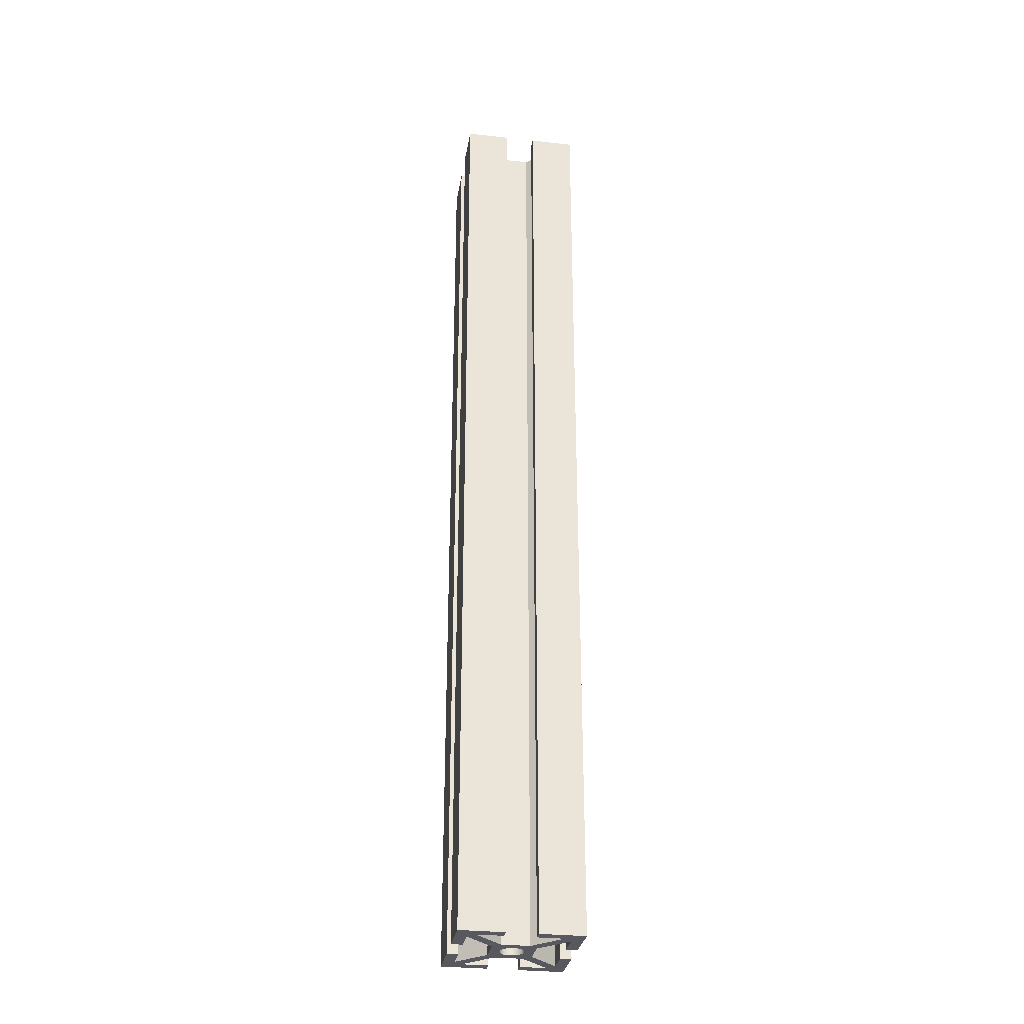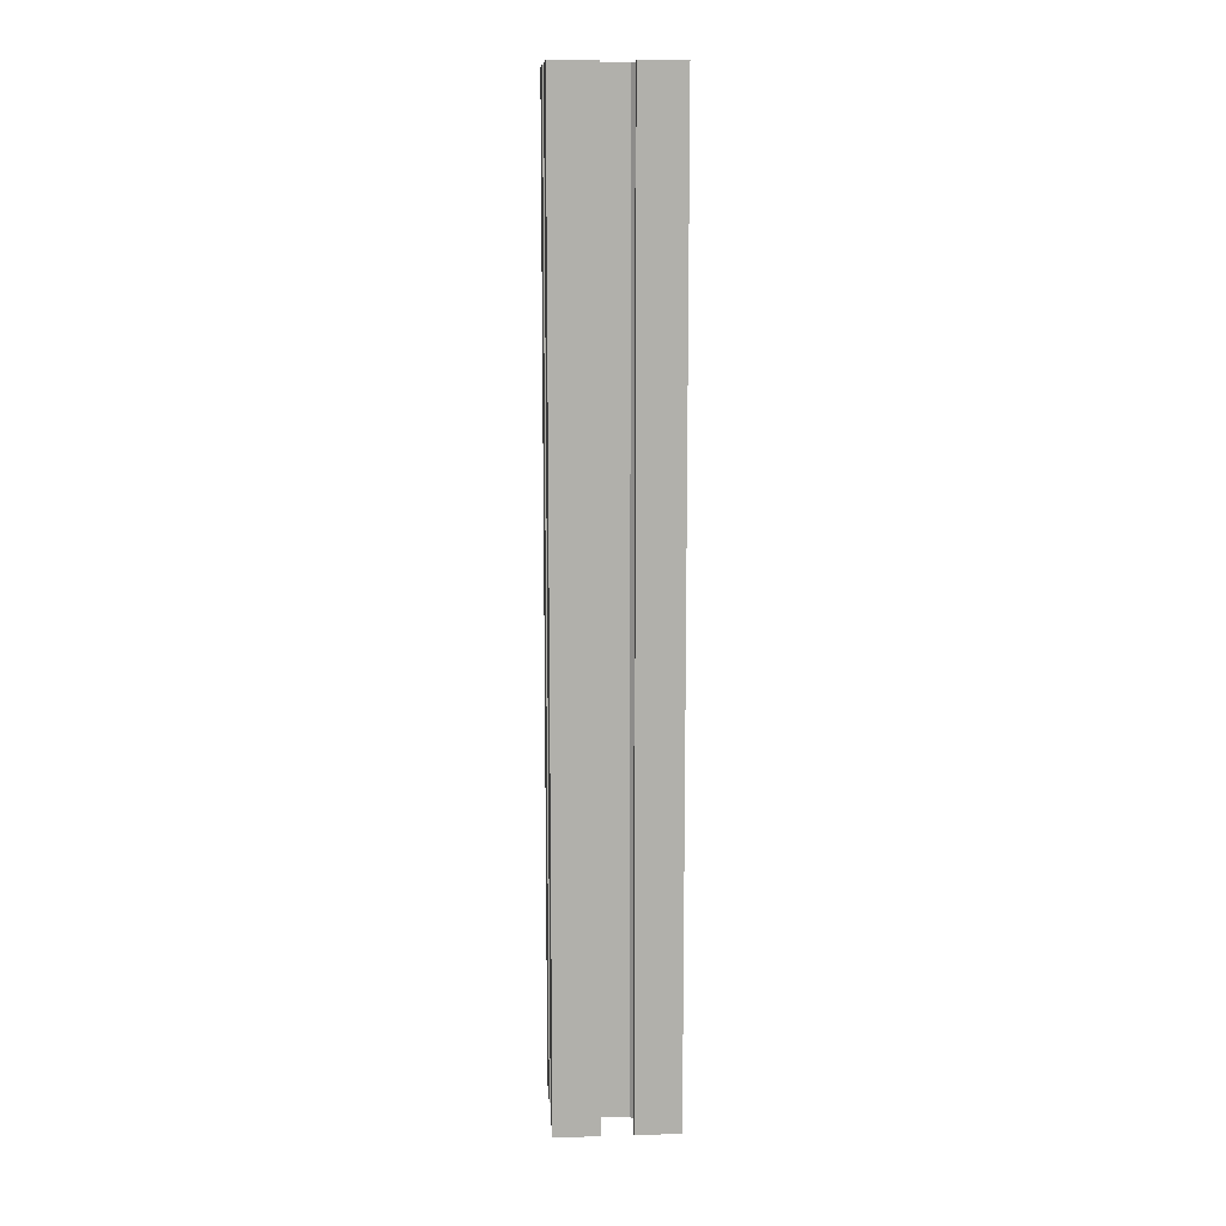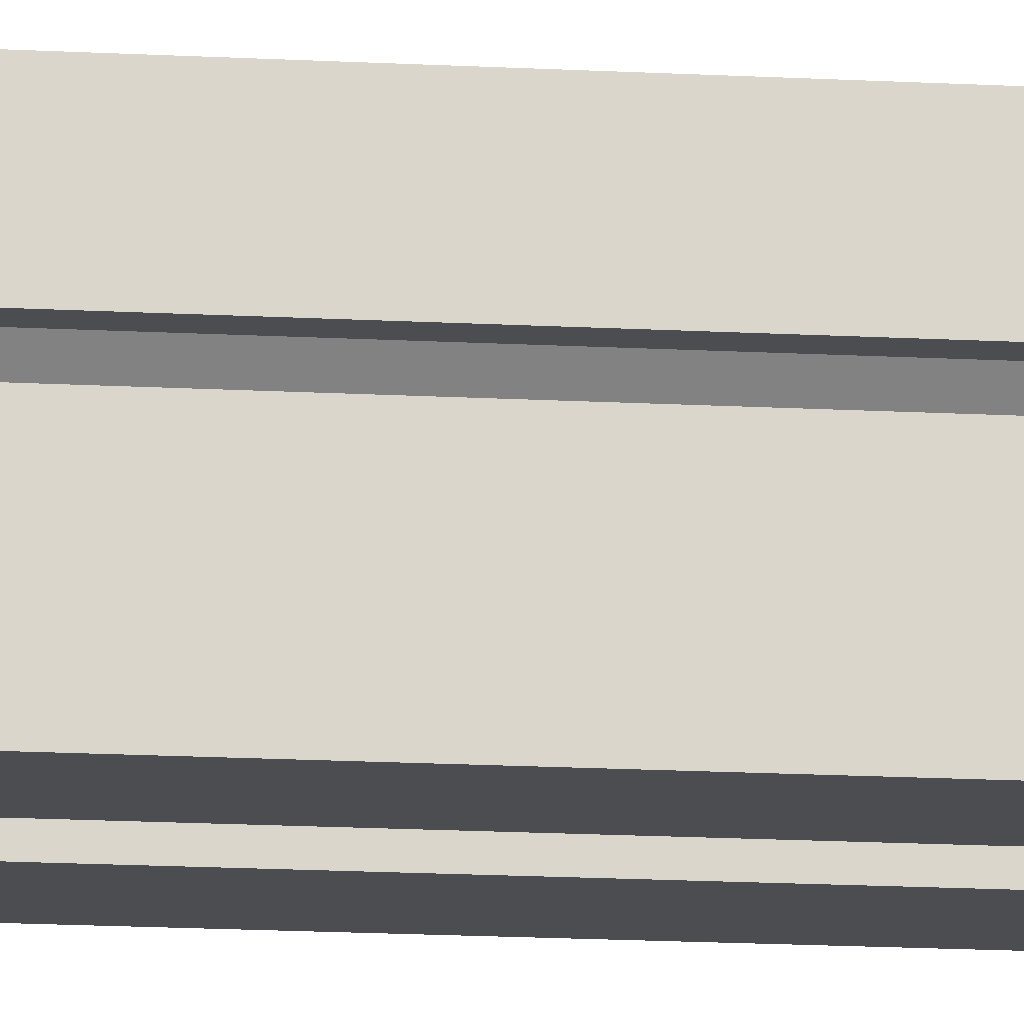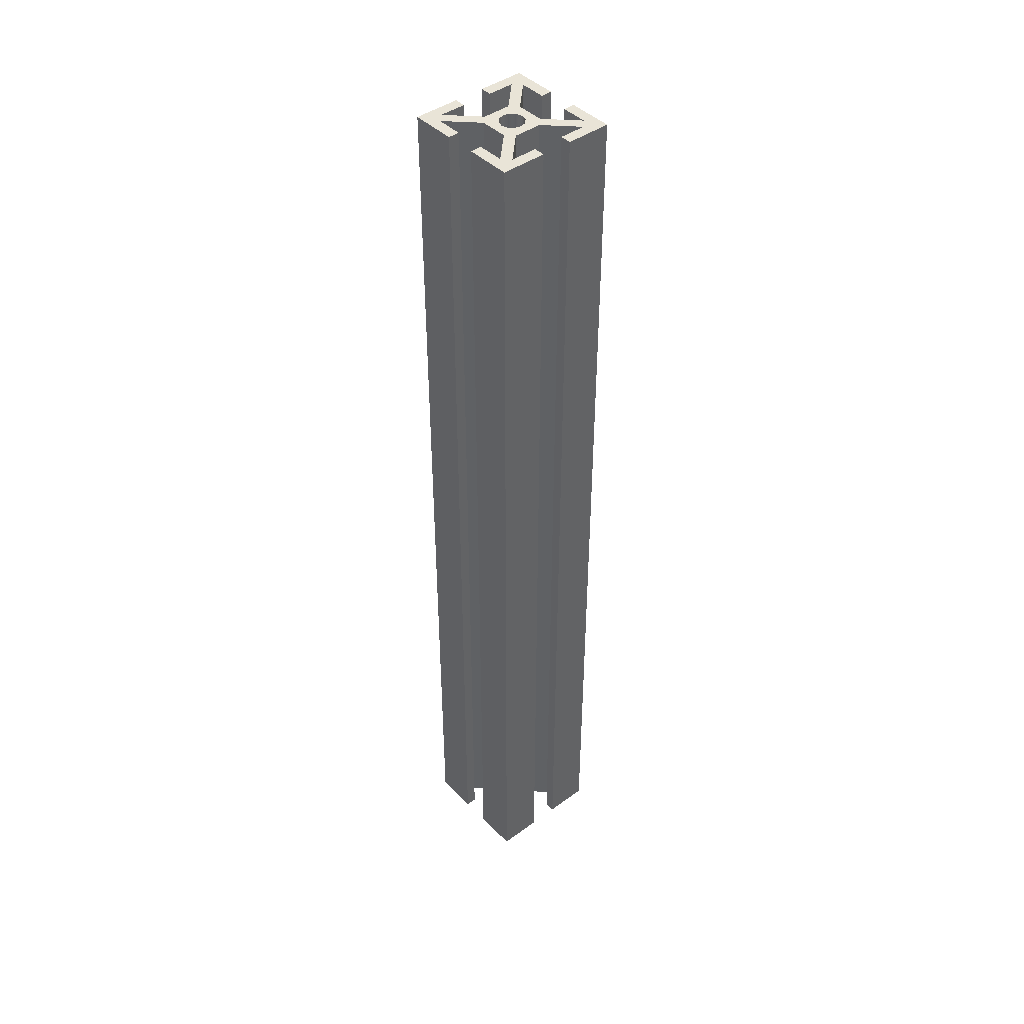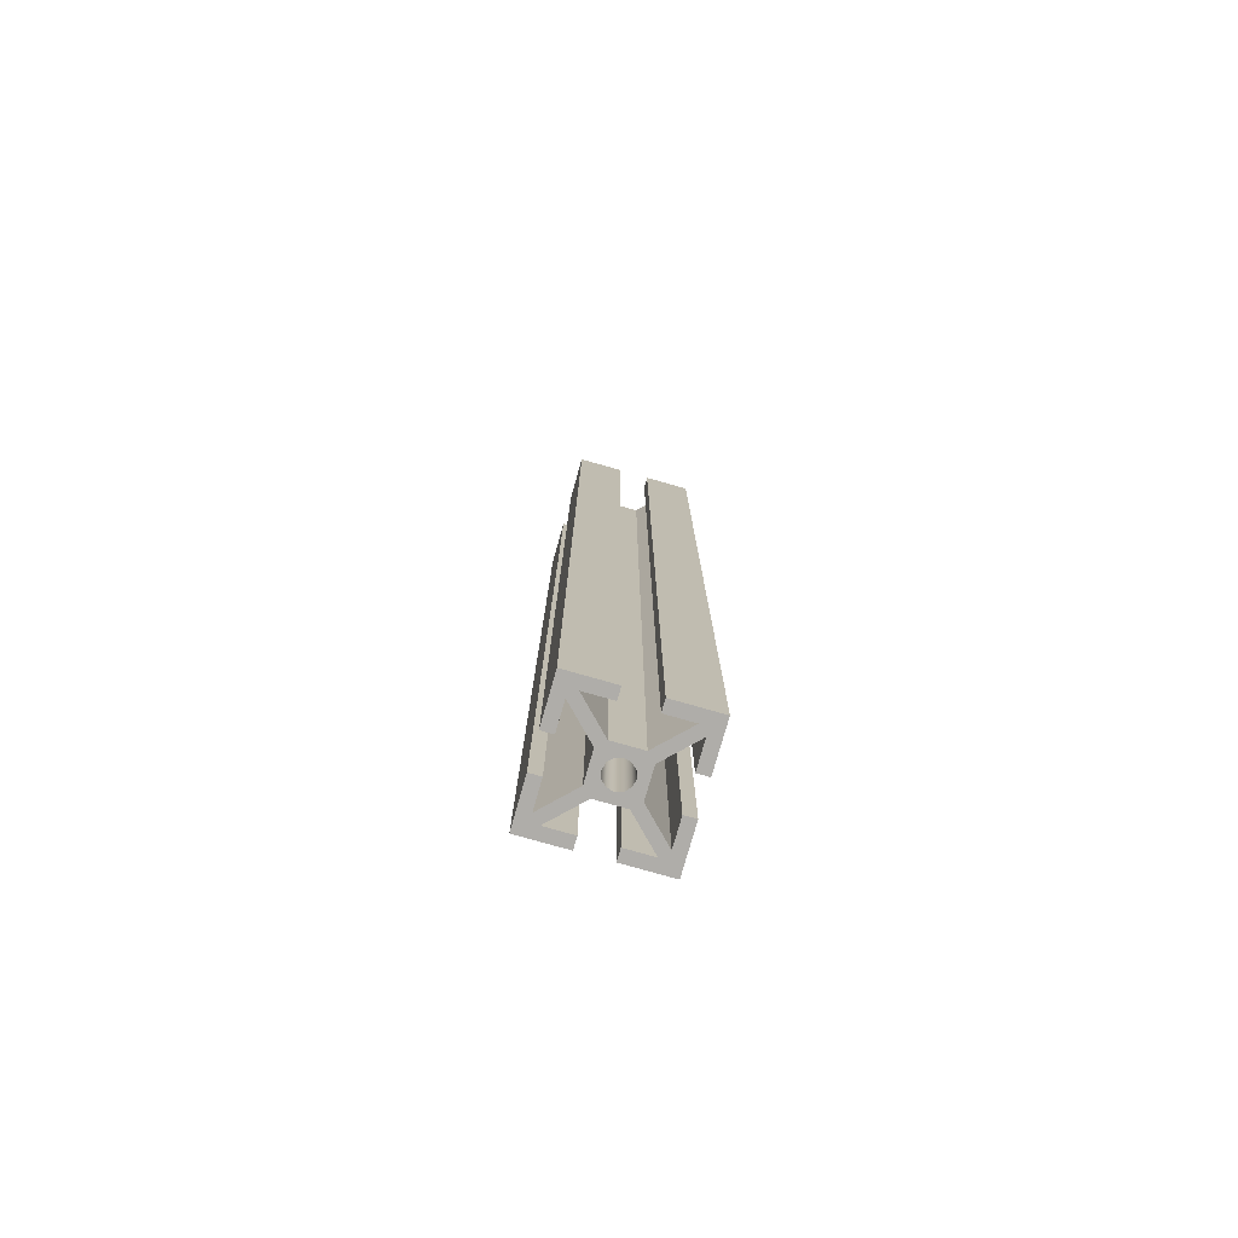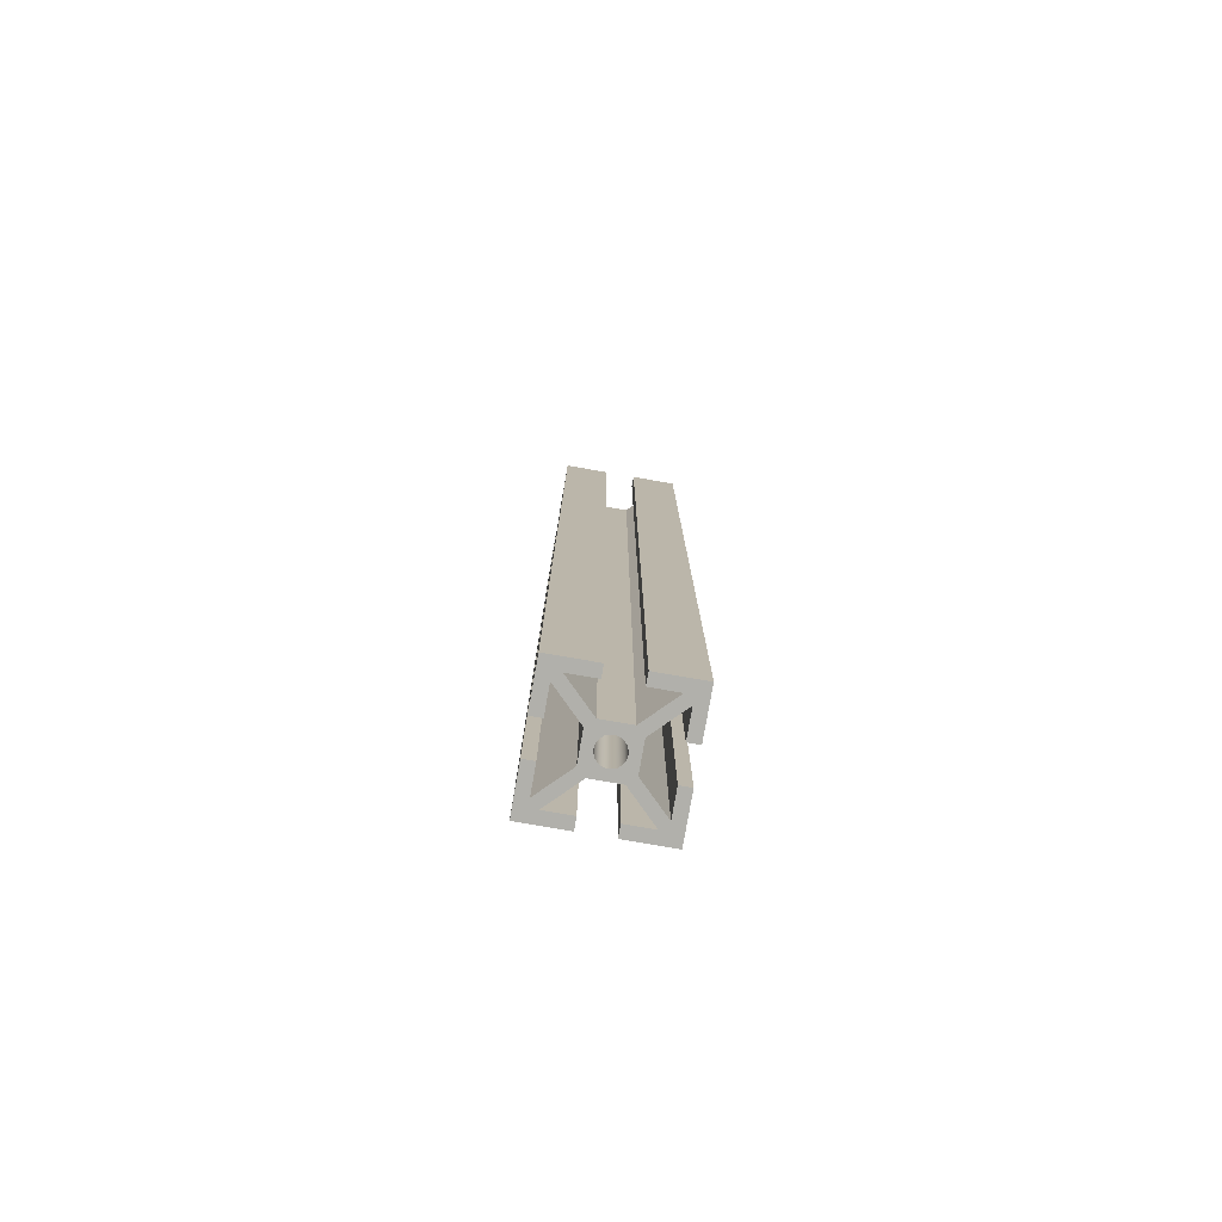
<metadata>
{"format":"obj","ext":"obj","renderer":"f3d","projection":"perspective","resolution":1024,"background":"white","views":[{"elev":-30.4,"azim":170.8,"up":"+Y"},{"elev":11.9,"azim":-94.0,"up":"+Y"},{"elev":-15.6,"azim":-96.7,"up":"+Z"},{"elev":43.4,"azim":-130.6,"up":"+Y"},{"elev":-77.4,"azim":164.1,"up":"+Y"},{"elev":-78.5,"azim":170.1,"up":"+Y"}]}
</metadata>
<code>
v 2.833 0 6.661
v 2.247 0 6.661
v 2.247 20.32 6.661
v 2.833 20.32 6.661
v 3.417 0 6.077
v 2.833 0 6.661
v 2.833 20.32 6.661
v 3.417 20.32 6.077
v 2.247 0 6.661
v 1.663 0 6.077
v 1.663 20.32 6.077
v 2.247 20.32 6.661
v 2.864 0 6.077
v 3.417 0 6.077
v 3.417 20.32 6.077
v 2.864 20.32 6.077
v 1.663 0 6.077
v 2.216 0 6.077
v 2.216 20.32 6.077
v 1.663 20.32 6.077
v 2.864 0 5.842
v 2.864 0 6.077
v 2.864 20.32 6.077
v 2.864 20.32 5.842
v 2.216 0 6.077
v 2.216 0 5.842
v 2.216 20.32 5.842
v 2.216 20.32 6.077
v 3.81 0 5.842
v 2.864 0 5.842
v 2.864 20.32 5.842
v 3.81 20.32 5.842
v 2.216 0 5.842
v 1.27 0 5.842
v 1.27 20.32 5.842
v 2.216 20.32 5.842
v 3.81 0 6.788
v 3.81 0 5.842
v 3.81 20.32 5.842
v 3.81 20.32 6.788
v 1.27 0 5.842
v 1.27 0 6.788
v 1.27 20.32 6.788
v 1.27 20.32 5.842
v 3.575 0 6.788
v 3.81 0 6.788
v 3.81 20.32 6.788
v 3.575 20.32 6.788
v 1.27 0 6.788
v 1.505 0 6.788
v 1.505 20.32 6.788
v 1.27 20.32 6.788
v 3.575 0 6.235
v 3.575 0 6.788
v 3.575 20.32 6.788
v 3.575 20.32 6.235
v 1.505 0 6.788
v 1.505 0 6.235
v 1.505 20.32 6.235
v 1.505 20.32 6.788
v 2.991 0 6.819
v 3.575 0 6.235
v 3.575 20.32 6.235
v 2.991 20.32 6.819
v 1.505 0 6.235
v 2.089 0 6.819
v 2.089 20.32 6.819
v 1.505 20.32 6.235
v 2.991 0 7.407
v 2.991 0 6.819
v 2.991 20.32 6.819
v 2.991 20.32 7.407
v 2.089 0 6.819
v 2.089 0 7.405
v 2.089 20.32 7.405
v 2.089 20.32 6.819
v 3.575 0 7.991
v 2.991 0 7.407
v 2.991 20.32 7.407
v 3.575 20.32 7.991
v 2.089 0 7.405
v 1.505 0 7.989
v 1.505 20.32 7.989
v 2.089 20.32 7.405
v 3.575 0 7.436
v 3.575 0 7.991
v 3.575 20.32 7.991
v 3.575 20.32 7.436
v 1.505 0 7.989
v 1.505 0 7.436
v 1.505 20.32 7.436
v 1.505 20.32 7.989
v 3.81 0 7.436
v 3.575 0 7.436
v 3.575 20.32 7.436
v 3.81 20.32 7.436
v 1.505 0 7.436
v 1.27 0 7.436
v 1.27 20.32 7.436
v 1.505 20.32 7.436
v 3.81 0 8.382
v 3.81 0 7.436
v 3.81 20.32 7.436
v 3.81 20.32 8.382
v 1.27 0 7.436
v 1.27 0 8.382
v 1.27 20.32 8.382
v 1.27 20.32 7.436
v 1.27 0 8.382
v 2.216 0 8.382
v 2.216 20.32 8.382
v 1.27 20.32 8.382
v 2.864 0 8.382
v 3.81 0 8.382
v 3.81 20.32 8.382
v 2.864 20.32 8.382
v 2.216 0 8.382
v 2.216 0 8.147
v 2.216 20.32 8.147
v 2.216 20.32 8.382
v 2.28 0 7.112
v 2.315 0 7.242
v 2.41 0 7.337
v 2.54 0 7.372
v 2.67 0 7.337
v 2.765 0 7.242
v 2.8 0 7.112
v 2.765 0 6.982
v 2.67 0 6.887
v 2.54 0 6.852
v 2.41 0 6.887
v 2.315 0 6.982
v 3.81 0 8.382
v 2.864 0 8.382
v 2.864 0 8.147
v 3.417 0 8.147
v 2.833 0 7.563
v 2.247 0 7.563
v 1.663 0 8.147
v 2.216 0 8.147
v 2.216 0 8.382
v 1.27 0 8.382
v 1.27 0 7.436
v 1.505 0 7.436
v 1.505 0 7.989
v 2.089 0 7.405
v 2.089 0 6.819
v 1.505 0 6.235
v 1.505 0 6.788
v 1.27 0 6.788
v 1.27 0 5.842
v 2.216 0 5.842
v 2.216 0 6.077
v 1.663 0 6.077
v 2.247 0 6.661
v 2.833 0 6.661
v 3.417 0 6.077
v 2.864 0 6.077
v 2.864 0 5.842
v 3.81 0 5.842
v 3.81 0 6.788
v 3.575 0 6.788
v 3.575 0 6.235
v 2.991 0 6.819
v 2.991 0 7.407
v 3.575 0 7.991
v 3.575 0 7.436
v 3.81 0 7.436
v 2.216 0 8.147
v 1.663 0 8.147
v 1.663 20.32 8.147
v 2.216 20.32 8.147
v 2.28 20.32 7.112
v 2.315 20.32 6.982
v 2.41 20.32 6.887
v 2.54 20.32 6.852
v 2.67 20.32 6.887
v 2.765 20.32 6.982
v 2.8 20.32 7.112
v 2.765 20.32 7.242
v 2.67 20.32 7.337
v 2.54 20.32 7.372
v 2.41 20.32 7.337
v 2.315 20.32 7.242
v 2.864 20.32 8.382
v 3.81 20.32 8.382
v 3.81 20.32 7.436
v 3.575 20.32 7.436
v 3.575 20.32 7.991
v 2.991 20.32 7.407
v 2.991 20.32 6.819
v 3.575 20.32 6.235
v 3.575 20.32 6.788
v 3.81 20.32 6.788
v 3.81 20.32 5.842
v 2.864 20.32 5.842
v 2.864 20.32 6.077
v 3.417 20.32 6.077
v 2.833 20.32 6.661
v 2.247 20.32 6.661
v 1.663 20.32 6.077
v 2.216 20.32 6.077
v 2.216 20.32 5.842
v 1.27 20.32 5.842
v 1.27 20.32 6.788
v 1.505 20.32 6.788
v 1.505 20.32 6.235
v 2.089 20.32 6.819
v 2.089 20.32 7.405
v 1.505 20.32 7.989
v 1.505 20.32 7.436
v 1.27 20.32 7.436
v 1.27 20.32 8.382
v 2.216 20.32 8.382
v 2.216 20.32 8.147
v 1.663 20.32 8.147
v 2.247 20.32 7.563
v 2.833 20.32 7.563
v 3.417 20.32 8.147
v 2.864 20.32 8.147
v 1.663 0 8.147
v 2.247 0 7.563
v 2.247 20.32 7.563
v 1.663 20.32 8.147
v 2.247 0 7.563
v 2.833 0 7.563
v 2.833 20.32 7.563
v 2.247 20.32 7.563
v 2.833 0 7.563
v 3.417 0 8.147
v 3.417 20.32 8.147
v 2.833 20.32 7.563
v 3.417 0 8.147
v 2.864 0 8.147
v 2.864 20.32 8.147
v 3.417 20.32 8.147
v 2.864 0 8.147
v 2.864 0 8.382
v 2.864 20.32 8.382
v 2.864 20.32 8.147
v 2.28 20.32 7.112
v 2.315 20.32 7.242
v 2.41 20.32 7.337
v 2.54 20.32 7.372
v 2.67 20.32 7.337
v 2.765 20.32 7.242
v 2.8 20.32 7.112
v 2.765 20.32 6.982
v 2.67 20.32 6.887
v 2.54 20.32 6.852
v 2.41 20.32 6.887
v 2.315 20.32 6.982
v 2.28 0 7.112
v 2.315 0 6.982
v 2.41 0 6.887
v 2.54 0 6.852
v 2.67 0 6.887
v 2.765 0 6.982
v 2.8 0 7.112
v 2.765 0 7.242
v 2.67 0 7.337
v 2.54 0 7.372
v 2.41 0 7.337
v 2.315 0 7.242
v 2.28 20.32 7.112
v 2.28 0 7.112
f 1 2 4
f 4 2 3
f 5 6 8
f 8 6 7
f 9 10 12
f 12 10 11
f 13 14 16
f 16 14 15
f 17 18 20
f 20 18 19
f 21 22 24
f 24 22 23
f 25 26 28
f 28 26 27
f 29 30 32
f 32 30 31
f 33 34 36
f 36 34 35
f 37 38 40
f 40 38 39
f 41 42 44
f 44 42 43
f 45 46 48
f 48 46 47
f 49 50 52
f 52 50 51
f 53 54 56
f 56 54 55
f 57 58 60
f 60 58 59
f 61 62 64
f 64 62 63
f 65 66 68
f 68 66 67
f 69 70 72
f 72 70 71
f 73 74 76
f 76 74 75
f 77 78 80
f 80 78 79
f 81 82 84
f 84 82 83
f 85 86 88
f 88 86 87
f 89 90 92
f 92 90 91
f 93 94 96
f 96 94 95
f 97 98 100
f 100 98 99
f 101 102 104
f 104 102 103
f 105 106 108
f 108 106 107
f 109 110 112
f 112 110 111
f 113 114 116
f 116 114 115
f 117 118 120
f 120 118 119
f 122 146 121
f 121 146 147
f 121 147 132
f 132 147 131
f 131 147 155
f 131 155 130
f 130 155 156
f 130 156 129
f 129 156 164
f 129 164 128
f 128 164 127
f 127 164 165
f 127 165 126
f 126 165 125
f 125 165 137
f 125 137 124
f 124 137 138
f 124 138 123
f 123 138 146
f 123 146 122
f 134 136 133
f 133 136 166
f 133 166 168
f 168 166 167
f 134 135 136
f 166 136 165
f 165 136 137
f 146 138 145
f 145 138 139
f 145 139 142
f 142 139 141
f 141 139 140
f 142 143 145
f 145 143 144
f 147 148 155
f 155 148 154
f 154 148 151
f 154 151 152
f 149 150 148
f 148 150 151
f 152 153 154
f 164 156 163
f 163 156 157
f 163 157 160
f 160 157 159
f 159 157 158
f 160 161 163
f 163 161 162
f 169 170 172
f 172 170 171
f 174 208 173
f 173 208 209
f 173 209 184
f 184 209 183
f 183 209 217
f 183 217 182
f 182 217 218
f 182 218 181
f 181 218 190
f 181 190 180
f 180 190 179
f 179 190 191
f 179 191 178
f 178 191 177
f 177 191 199
f 177 199 176
f 176 199 200
f 176 200 175
f 175 200 208
f 175 208 174
f 220 185 219
f 219 185 186
f 219 186 189
f 189 186 187
f 189 187 188
f 189 190 219
f 219 190 218
f 191 192 199
f 199 192 198
f 198 192 195
f 198 195 196
f 193 194 192
f 192 194 195
f 196 197 198
f 208 200 207
f 207 200 201
f 207 201 204
f 204 201 203
f 203 201 202
f 204 205 207
f 207 205 206
f 209 210 217
f 217 210 216
f 216 210 213
f 216 213 214
f 211 212 210
f 210 212 213
f 214 215 216
f 221 222 224
f 224 222 223
f 225 226 228
f 228 226 227
f 229 230 232
f 232 230 231
f 233 234 236
f 236 234 235
f 237 238 240
f 240 238 239
f 242 264 241
f 241 264 266
f 265 253 252
f 252 253 254
f 252 254 251
f 251 254 255
f 251 255 250
f 250 255 256
f 250 256 249
f 249 256 257
f 249 257 248
f 248 257 258
f 248 258 247
f 247 258 259
f 247 259 246
f 246 259 260
f 246 260 245
f 245 260 261
f 245 261 244
f 244 261 262
f 244 262 243
f 243 262 263
f 243 263 242
f 242 263 264

</code>
